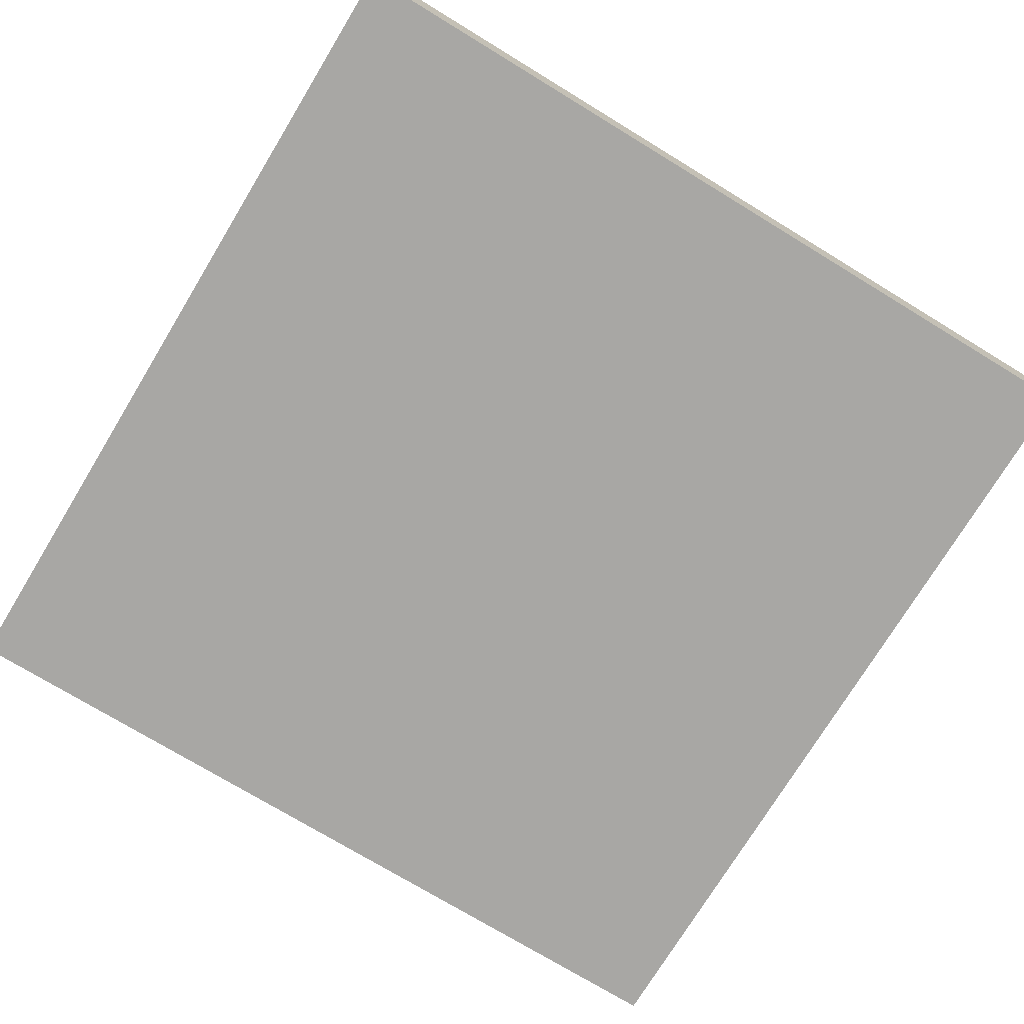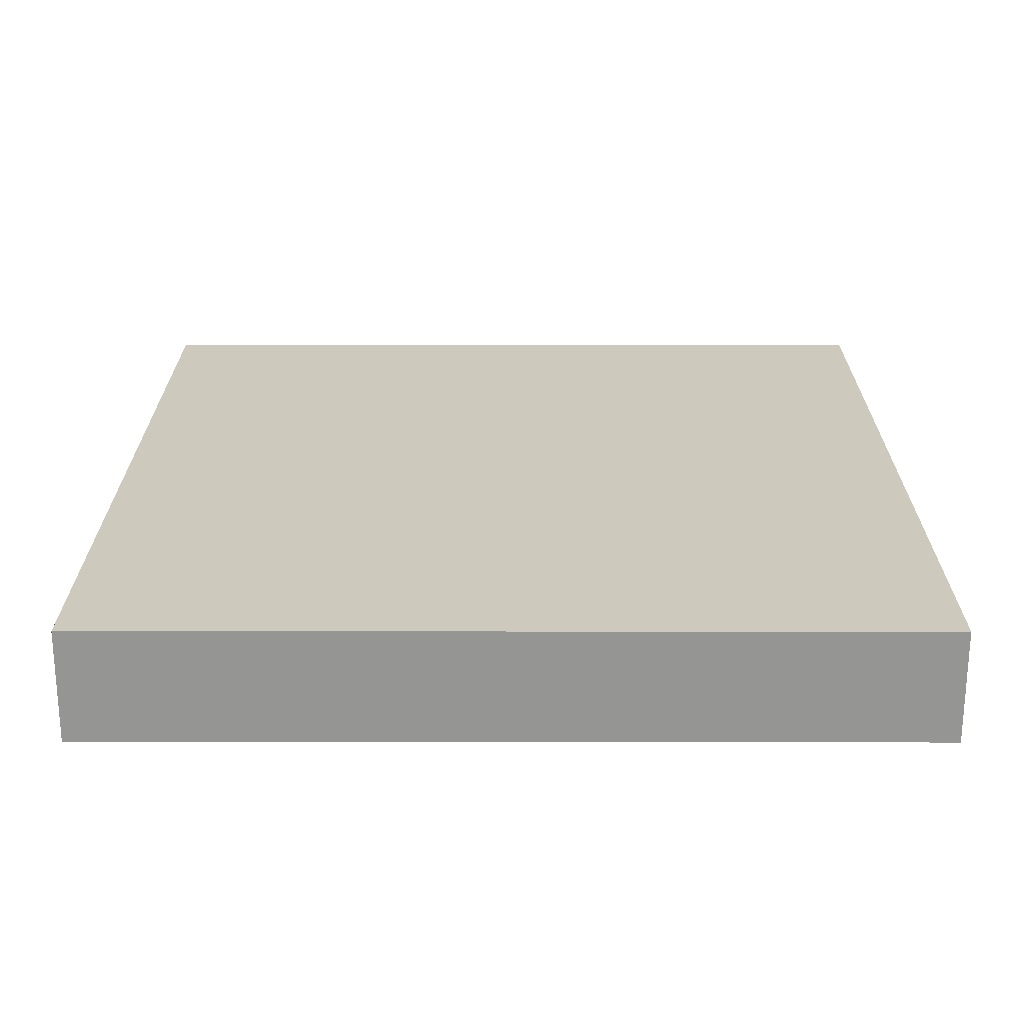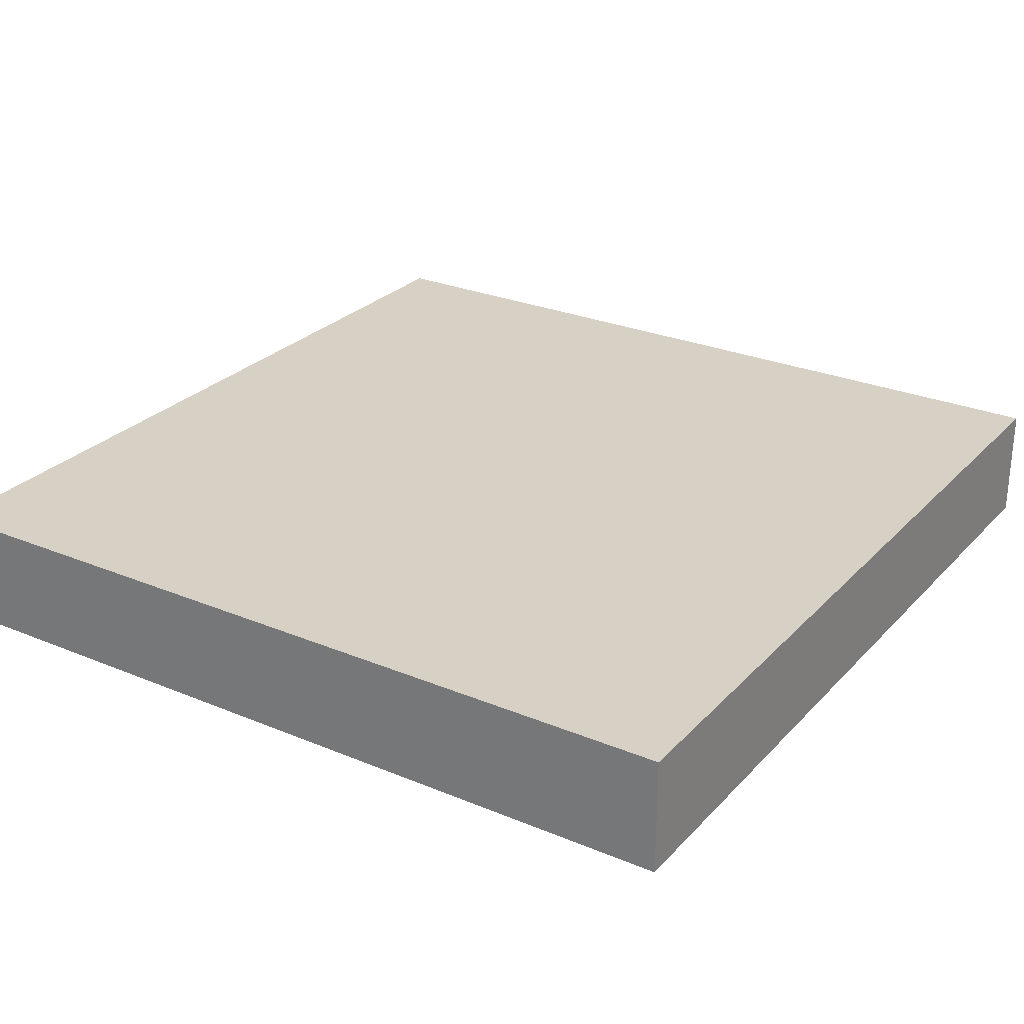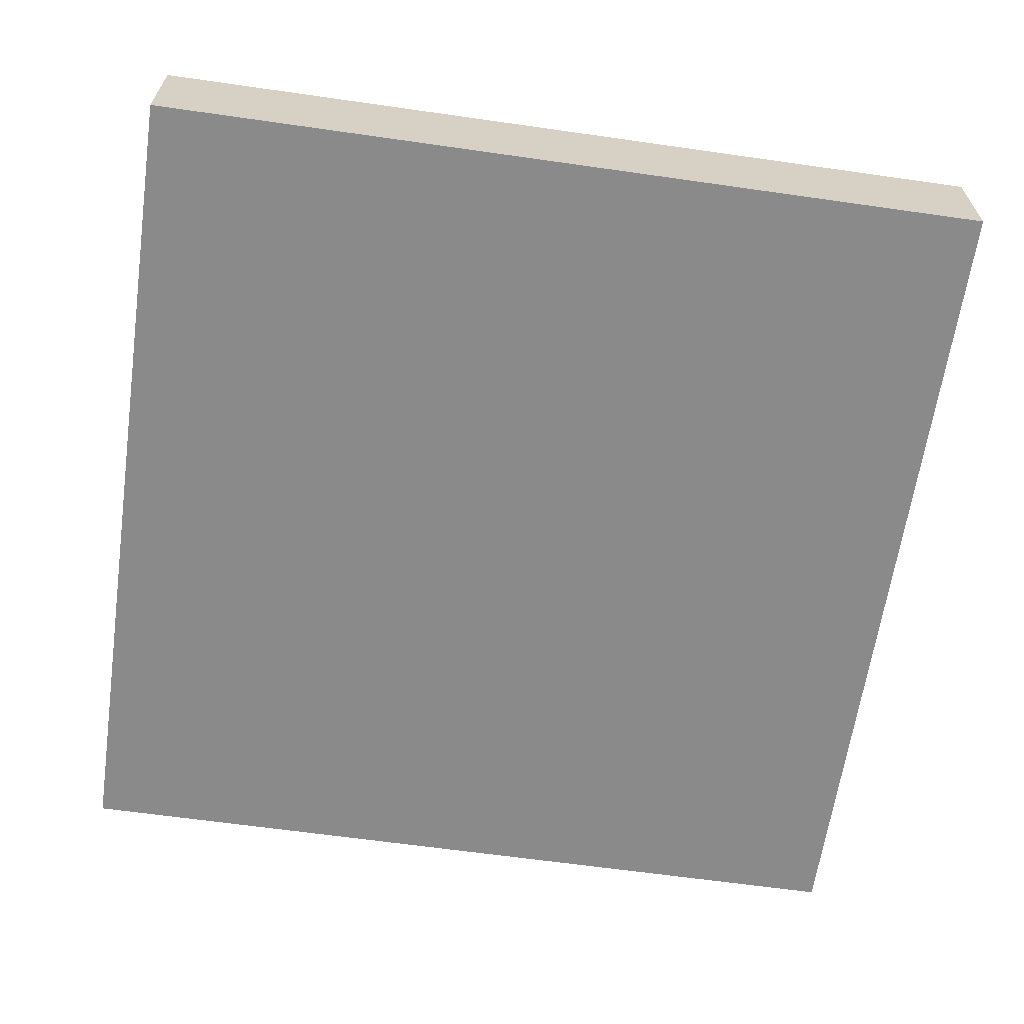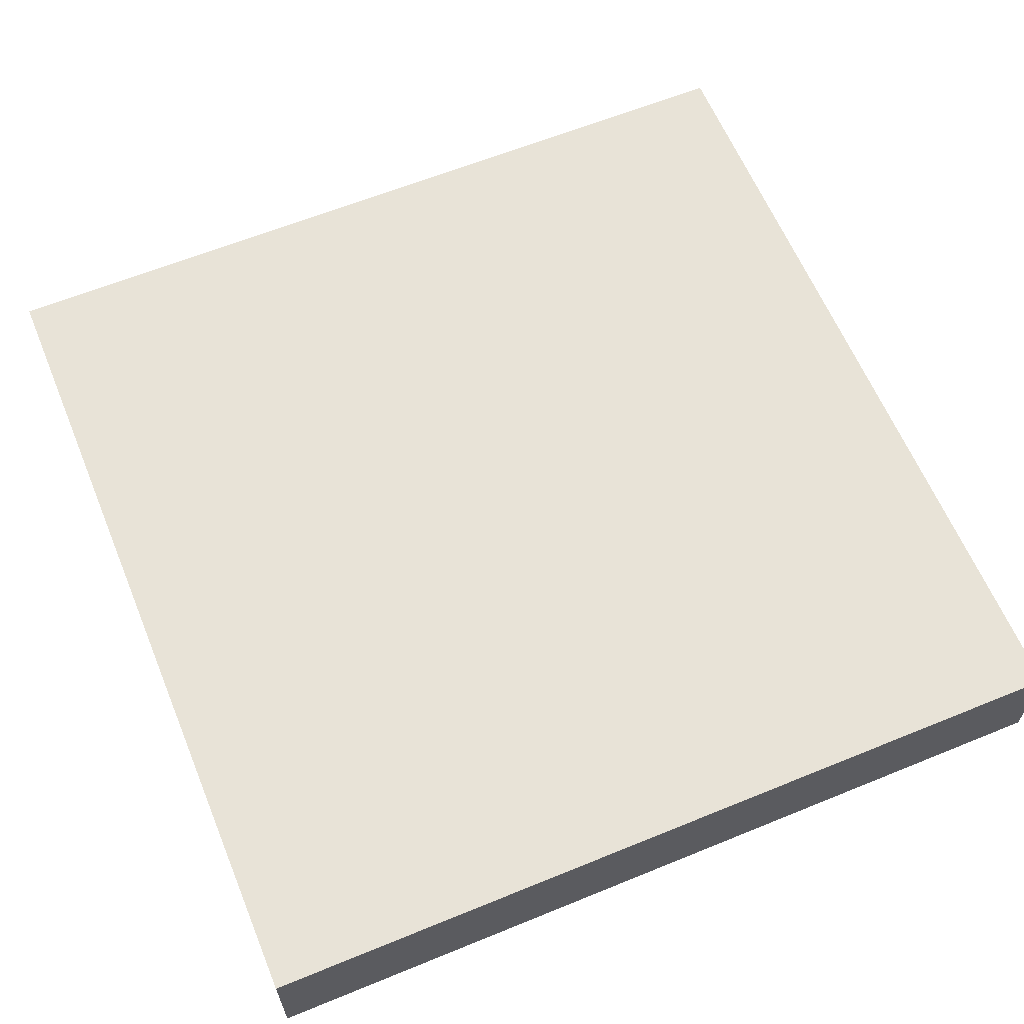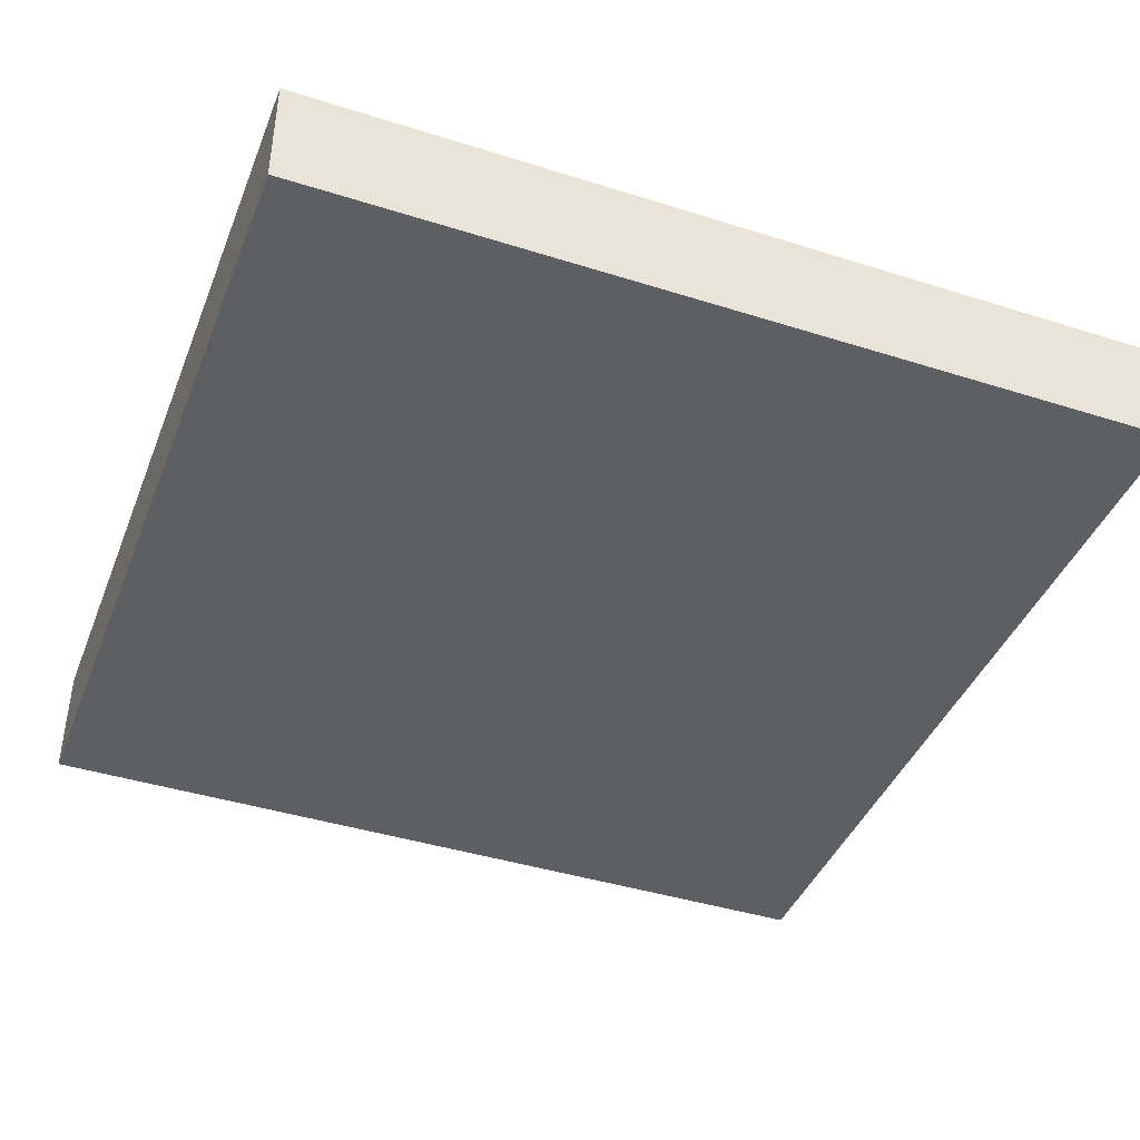
<metadata>
{"format":"obj","ext":"obj","renderer":"f3d","projection":"perspective","resolution":1024,"background":"white","views":[{"elev":-74.6,"azim":148.7,"up":"+Y"},{"elev":22.7,"azim":0.1,"up":"+Y"},{"elev":27.0,"azim":-147.1,"up":"+Y"},{"elev":-63.6,"azim":-98.2,"up":"+Y"},{"elev":62.3,"azim":157.5,"up":"+Y"},{"elev":-41.9,"azim":159.2,"up":"+Y"}]}
</metadata>
<code>
o Cube.001_Cube.002
v -1 -1 1
v -1 -0.7266 1
v -1 -1 -1
v -1 -0.7266 -1
v 1 -1 1
v 1 -0.7266 1
v 1 -1 -1
v 1 -0.7266 -1
f 2 4 3 1
f 4 8 7 3
f 8 6 5 7
f 6 2 1 5
f 1 3 7 5
f 6 8 4 2

</code>
